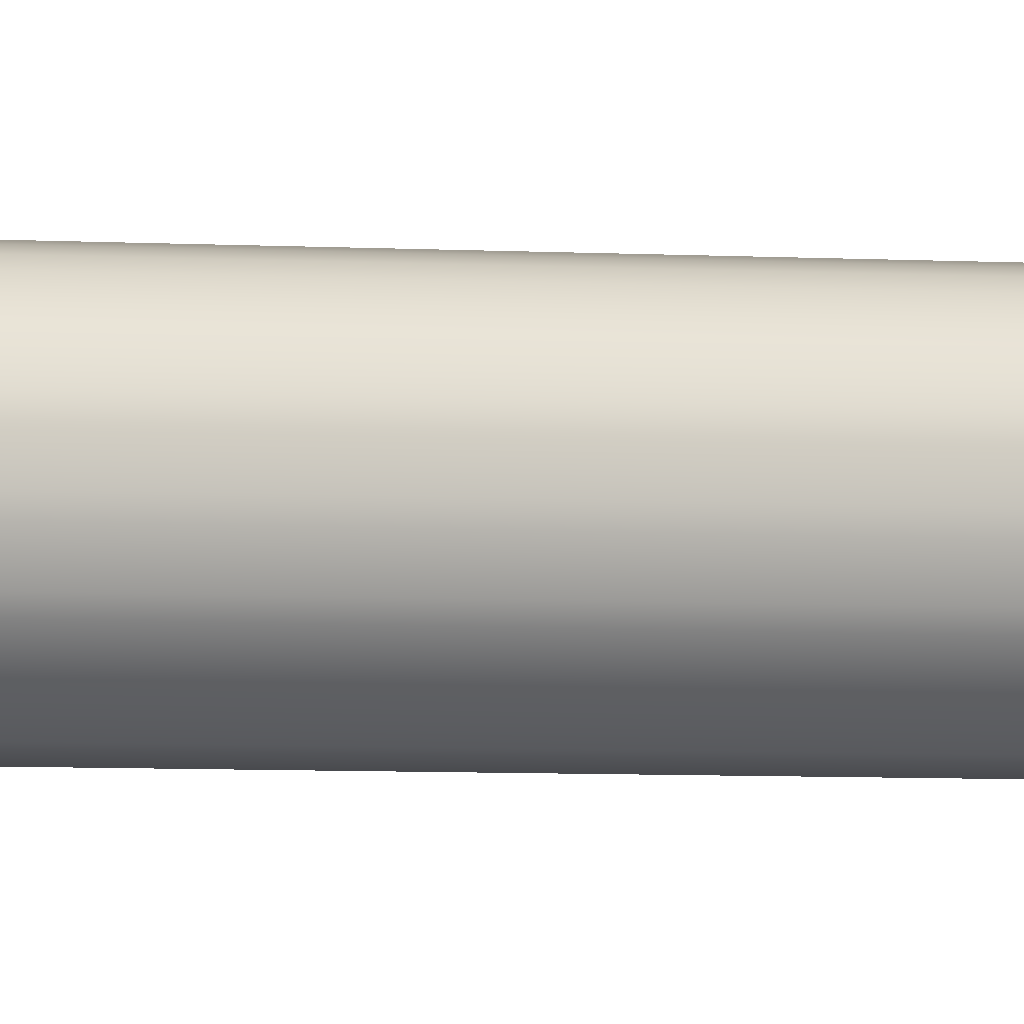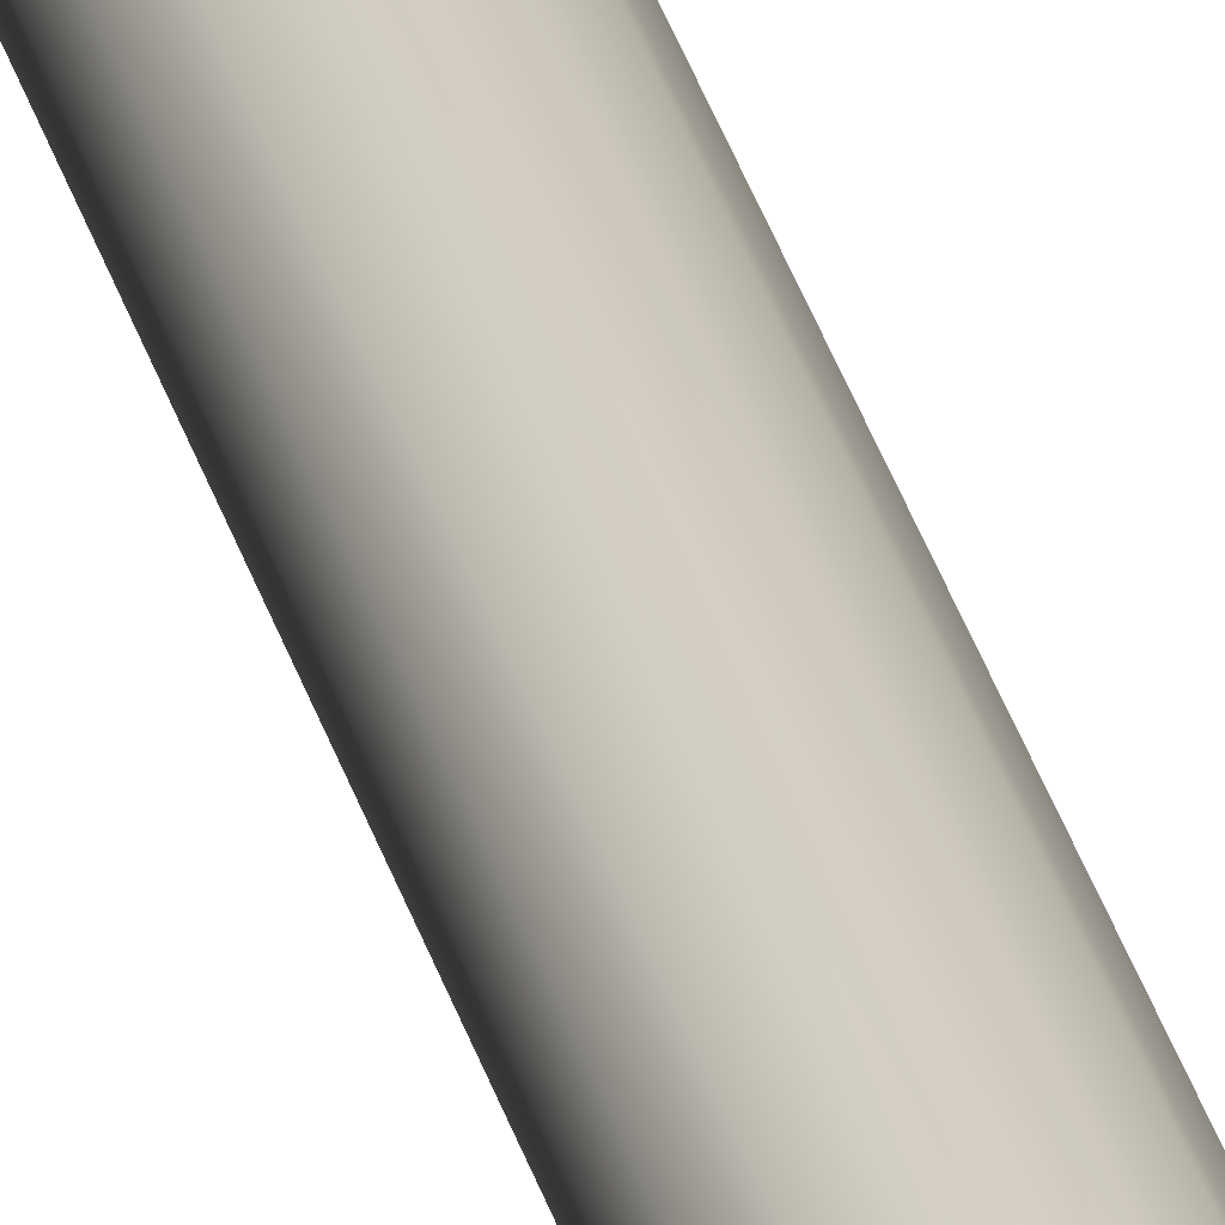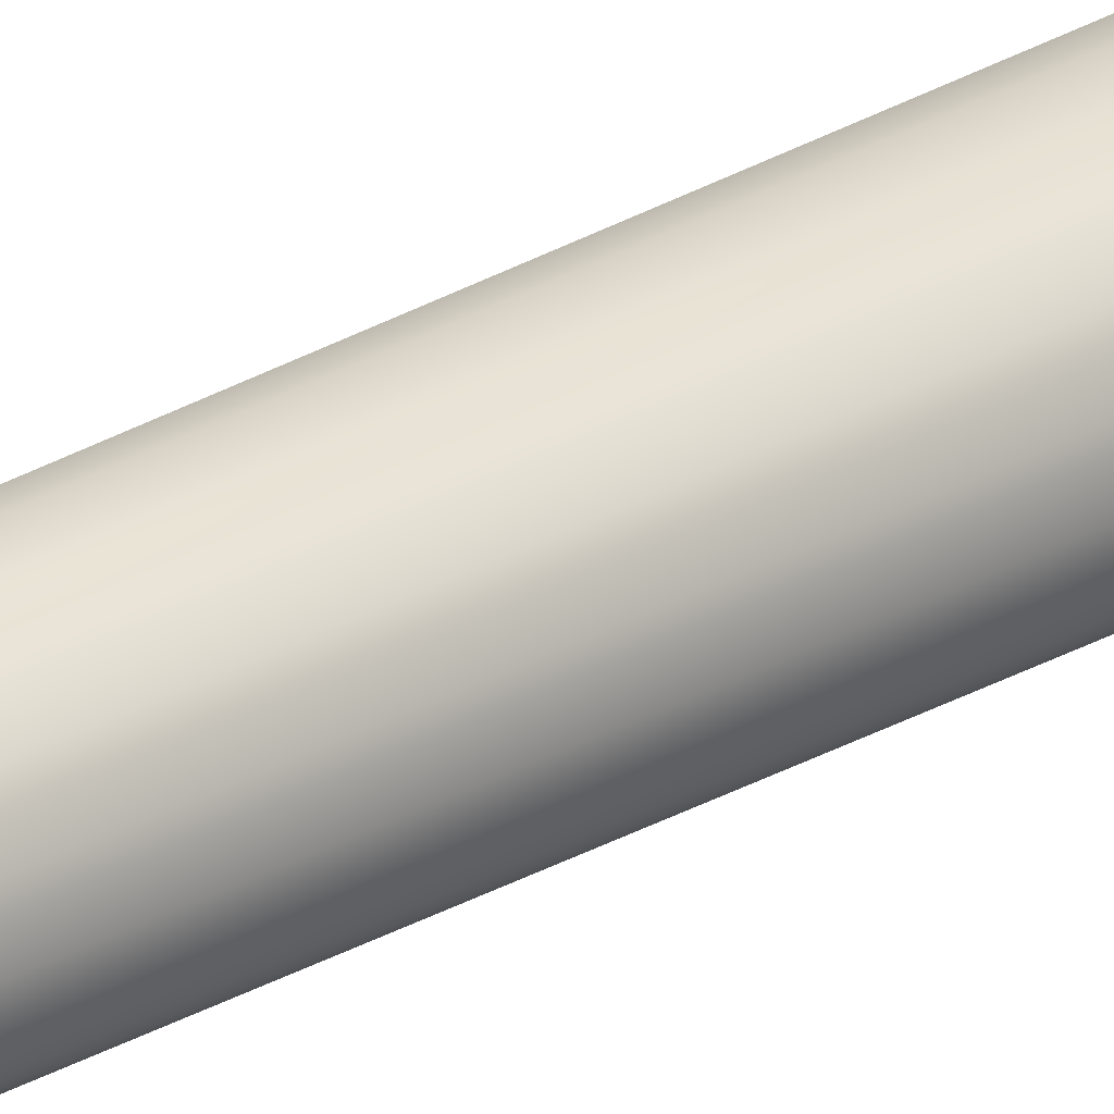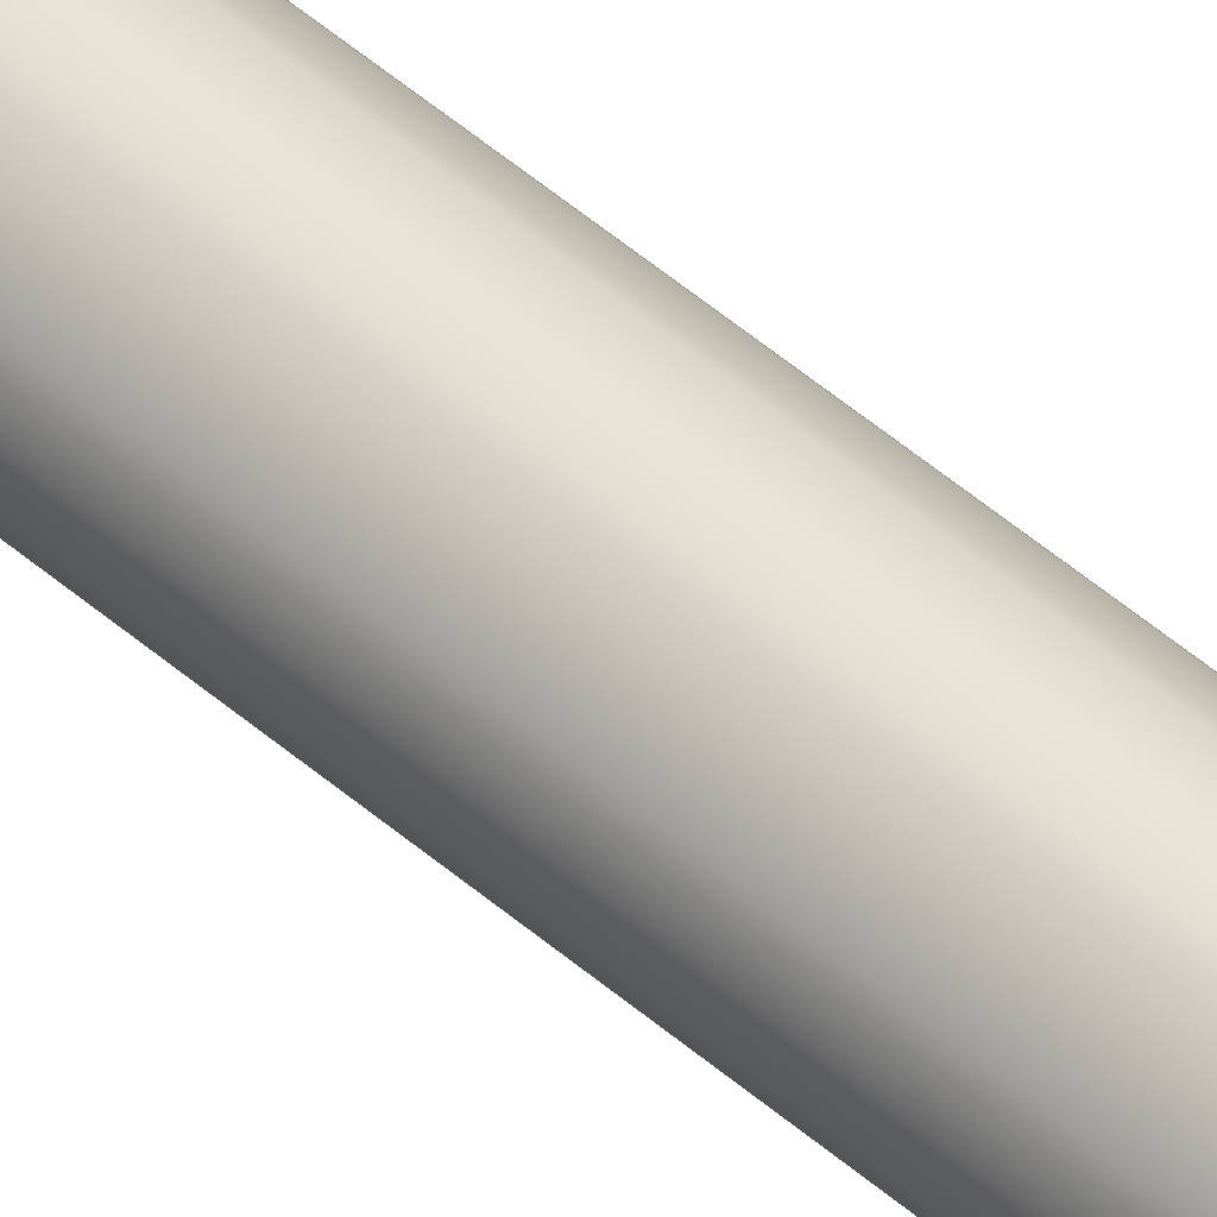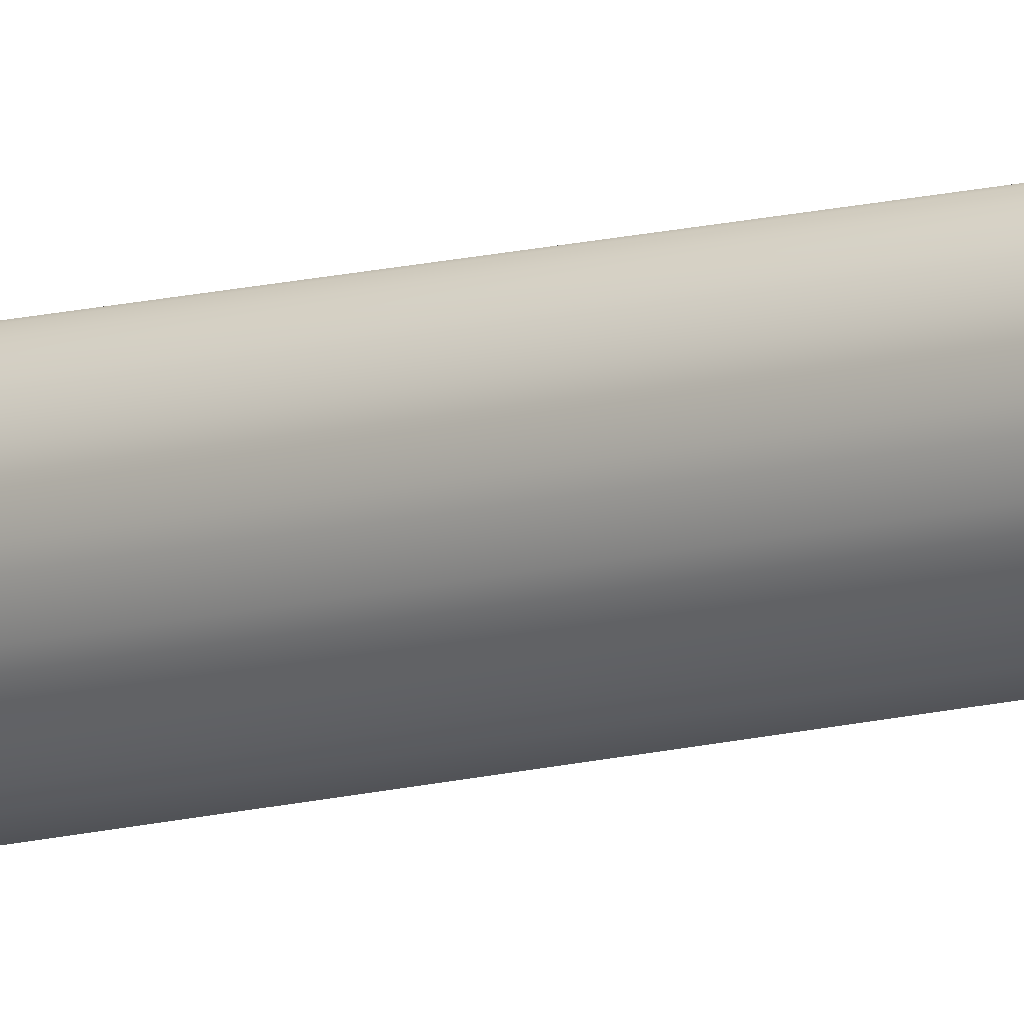
<metadata>
{"format":"obj","ext":"obj","renderer":"f3d","projection":"perspective","resolution":1024,"background":"white","views":[{"elev":64.5,"azim":-88.9,"up":"+Y"},{"elev":47.7,"azim":160.4,"up":"+Y"},{"elev":11.4,"azim":25.3,"up":"+Y"},{"elev":76.9,"azim":126.9,"up":"+Y"},{"elev":-4.4,"azim":-29.0,"up":"+Y"}]}
</metadata>
<code>
o Mast_9,0m_Metalogalva.001
v 0 0 9
v 0 -0.003145 9
v 0 -0.006298 9
v 0 -0.009457 9
v 0 -0.01262 9
v 0 -0.01579 9
v 0 -0.01896 9
v 0 -0.02214 9
v 0 -0.02531 9
v 0 -0.02849 9
v 0 -0.03166 9
v 0 -0.03483 9
v 0 -0.038 9
v 0 -0.083 0
v 0 0 9
v 0.001204 -0.002906 9
v 0.00241 -0.005818 9
v 0.003619 -0.008737 9
v 0.00483 -0.01166 9
v 0.006042 -0.01459 9
v 0.007256 -0.01752 9
v 0.008471 -0.02045 9
v 0.009686 -0.02338 9
v 0.0109 -0.02632 9
v 0.01212 -0.02925 9
v 0.01333 -0.03218 9
v 0.01454 -0.03511 9
v 0.03176 -0.07668 0
v 0 0 9
v 0.002224 -0.002224 9
v 0.004453 -0.004453 9
v 0.006687 -0.006687 9
v 0.008924 -0.008924 9
v 0.01116 -0.01116 9
v 0.01341 -0.01341 9
v 0.01565 -0.01565 9
v 0.0179 -0.0179 9
v 0.02014 -0.02014 9
v 0.02239 -0.02239 9
v 0.02463 -0.02463 9
v 0.02687 -0.02687 9
v 0.05869 -0.05869 0
v 0 0 9
v 0.002906 -0.001204 9
v 0.005818 -0.00241 9
v 0.008737 -0.003619 9
v 0.01166 -0.00483 9
v 0.01459 -0.006042 9
v 0.01752 -0.007256 9
v 0.02045 -0.008471 9
v 0.02338 -0.009686 9
v 0.02632 -0.0109 9
v 0.02925 -0.01212 9
v 0.03218 -0.01333 9
v 0.03511 -0.01454 9
v 0.07668 -0.03176 0
v 0 0 9
v 0.003145 0 9
v 0.006298 0 9
v 0.009457 0 9
v 0.01262 0 9
v 0.01579 0 9
v 0.01896 0 9
v 0.02214 0 9
v 0.02531 0 9
v 0.02849 0 9
v 0.03166 0 9
v 0.03483 0 9
v 0.038 0 9
v 0.083 0 0
v 0 0 9
v 0.002906 0.001204 9
v 0.005818 0.00241 9
v 0.008737 0.003619 9
v 0.01166 0.00483 9
v 0.01459 0.006042 9
v 0.01752 0.007256 9
v 0.02045 0.008471 9
v 0.02338 0.009686 9
v 0.02632 0.0109 9
v 0.02925 0.01212 9
v 0.03218 0.01333 9
v 0.03511 0.01454 9
v 0.07668 0.03176 0
v 0 0 9
v 0.002224 0.002224 9
v 0.004453 0.004453 9
v 0.006687 0.006687 9
v 0.008924 0.008924 9
v 0.01116 0.01116 9
v 0.01341 0.01341 9
v 0.01565 0.01565 9
v 0.0179 0.0179 9
v 0.02014 0.02014 9
v 0.02239 0.02239 9
v 0.02463 0.02463 9
v 0.02687 0.02687 9
v 0.05869 0.05869 0
v 0 0 9
v 0.001204 0.002906 9
v 0.00241 0.005818 9
v 0.003619 0.008737 9
v 0.00483 0.01166 9
v 0.006042 0.01459 9
v 0.007256 0.01752 9
v 0.008471 0.02045 9
v 0.009686 0.02338 9
v 0.0109 0.02632 9
v 0.01212 0.02925 9
v 0.01333 0.03218 9
v 0.01454 0.03511 9
v 0.03176 0.07668 0
v 0 0 9
v 0 0.003145 9
v 0 0.006298 9
v 0 0.009457 9
v 0 0.01262 9
v 0 0.01579 9
v 0 0.01896 9
v 0 0.02214 9
v 0 0.02531 9
v 0 0.02849 9
v 0 0.03166 9
v 0 0.03483 9
v 0 0.038 9
v 0 0.083 0
v 0 0 9
v -0.001204 0.002906 9
v -0.00241 0.005818 9
v -0.003619 0.008737 9
v -0.00483 0.01166 9
v -0.006042 0.01459 9
v -0.007256 0.01752 9
v -0.008471 0.02045 9
v -0.009686 0.02338 9
v -0.0109 0.02632 9
v -0.01212 0.02925 9
v -0.01333 0.03218 9
v -0.01454 0.03511 9
v -0.03176 0.07668 0
v 0 0 9
v -0.002224 0.002224 9
v -0.004453 0.004453 9
v -0.006687 0.006687 9
v -0.008924 0.008924 9
v -0.01116 0.01116 9
v -0.01341 0.01341 9
v -0.01565 0.01565 9
v -0.0179 0.0179 9
v -0.02014 0.02014 9
v -0.02239 0.02239 9
v -0.02463 0.02463 9
v -0.02687 0.02687 9
v -0.05869 0.05869 0
v 0 0 9
v -0.002906 0.001204 9
v -0.005818 0.00241 9
v -0.008737 0.003619 9
v -0.01166 0.00483 9
v -0.01459 0.006042 9
v -0.01752 0.007256 9
v -0.02045 0.008471 9
v -0.02338 0.009686 9
v -0.02632 0.0109 9
v -0.02925 0.01212 9
v -0.03218 0.01333 9
v -0.03511 0.01454 9
v -0.07668 0.03176 0
v 0 0 9
v -0.003145 0 9
v -0.006298 0 9
v -0.009457 0 9
v -0.01262 0 9
v -0.01579 0 9
v -0.01896 0 9
v -0.02214 0 9
v -0.02531 0 9
v -0.02849 0 9
v -0.03166 0 9
v -0.03483 0 9
v -0.038 0 9
v -0.083 0 0
v 0 0 9
v -0.002906 -0.001204 9
v -0.005818 -0.00241 9
v -0.008737 -0.003619 9
v -0.01166 -0.00483 9
v -0.01459 -0.006042 9
v -0.01752 -0.007256 9
v -0.02045 -0.008471 9
v -0.02338 -0.009686 9
v -0.02632 -0.0109 9
v -0.02925 -0.01212 9
v -0.03218 -0.01333 9
v -0.03511 -0.01454 9
v -0.07668 -0.03176 0
v 0 0 9
v -0.002224 -0.002224 9
v -0.004453 -0.004453 9
v -0.006687 -0.006687 9
v -0.008924 -0.008924 9
v -0.01116 -0.01116 9
v -0.01341 -0.01341 9
v -0.01565 -0.01565 9
v -0.0179 -0.0179 9
v -0.02014 -0.02014 9
v -0.02239 -0.02239 9
v -0.02463 -0.02463 9
v -0.02687 -0.02687 9
v -0.05869 -0.05869 0
v 0 0 9
v -0.001204 -0.002906 9
v -0.00241 -0.005818 9
v -0.003619 -0.008737 9
v -0.00483 -0.01166 9
v -0.006042 -0.01459 9
v -0.007256 -0.01752 9
v -0.008471 -0.02045 9
v -0.009686 -0.02338 9
v -0.0109 -0.02632 9
v -0.01212 -0.02925 9
v -0.01333 -0.03218 9
v -0.01454 -0.03511 9
v -0.03176 -0.07668 0
f 1 16 15
f 15 30 29
f 29 44 43
f 43 58 57
f 57 72 71
f 71 86 85
f 85 100 99
f 99 114 113
f 113 128 127
f 127 142 141
f 141 156 155
f 155 170 169
f 169 184 183
f 183 198 197
f 197 212 211
f 211 2 1
f 3 16 2
f 17 30 16
f 31 44 30
f 45 58 44
f 59 72 58
f 73 86 72
f 87 100 86
f 101 114 100
f 115 128 114
f 129 142 128
f 143 156 142
f 156 171 170
f 171 184 170
f 185 198 184
f 199 212 198
f 213 2 212
f 4 17 3
f 17 32 31
f 31 46 45
f 46 59 45
f 60 73 59
f 74 87 73
f 88 101 87
f 102 115 101
f 116 129 115
f 130 143 129
f 143 158 157
f 158 171 157
f 172 185 171
f 185 200 199
f 200 213 199
f 214 3 213
f 5 18 4
f 18 33 32
f 33 46 32
f 47 60 46
f 61 74 60
f 75 88 74
f 89 102 88
f 102 117 116
f 117 130 116
f 130 145 144
f 144 159 158
f 159 172 158
f 173 186 172
f 187 200 186
f 200 215 214
f 215 4 214
f 5 20 19
f 20 33 19
f 34 47 33
f 47 62 61
f 62 75 61
f 76 89 75
f 90 103 89
f 104 117 103
f 117 132 131
f 132 145 131
f 146 159 145
f 160 173 159
f 174 187 173
f 188 201 187
f 202 215 201
f 216 5 215
f 7 20 6
f 21 34 20
f 35 48 34
f 49 62 48
f 63 76 62
f 76 91 90
f 91 104 90
f 104 119 118
f 119 132 118
f 133 146 132
f 147 160 146
f 161 174 160
f 175 188 174
f 188 203 202
f 203 216 202
f 216 7 6
f 8 21 7
f 22 35 21
f 36 49 35
f 50 63 49
f 64 77 63
f 78 91 77
f 92 105 91
f 106 119 105
f 120 133 119
f 134 147 133
f 148 161 147
f 162 175 161
f 176 189 175
f 190 203 189
f 204 217 203
f 217 8 7
f 9 22 8
f 22 37 36
f 37 50 36
f 51 64 50
f 65 78 64
f 78 93 92
f 93 106 92
f 107 120 106
f 121 134 120
f 134 149 148
f 149 162 148
f 163 176 162
f 176 191 190
f 190 205 204
f 204 219 218
f 219 8 218
f 10 23 9
f 24 37 23
f 38 51 37
f 52 65 51
f 66 79 65
f 80 93 79
f 94 107 93
f 107 122 121
f 122 135 121
f 136 149 135
f 149 164 163
f 164 177 163
f 178 191 177
f 191 206 205
f 205 220 219
f 220 9 219
f 11 24 10
f 25 38 24
f 39 52 38
f 53 66 52
f 66 81 80
f 81 94 80
f 95 108 94
f 108 123 122
f 122 137 136
f 137 150 136
f 151 164 150
f 165 178 164
f 179 192 178
f 193 206 192
f 207 220 206
f 221 10 220
f 12 25 11
f 26 39 25
f 40 53 39
f 54 67 53
f 68 81 67
f 81 96 95
f 96 109 95
f 110 123 109
f 124 137 123
f 138 151 137
f 152 165 151
f 165 180 179
f 180 193 179
f 194 207 193
f 208 221 207
f 222 11 221
f 13 26 12
f 27 40 26
f 41 54 40
f 55 68 54
f 69 82 68
f 82 97 96
f 97 110 96
f 110 125 124
f 124 139 138
f 138 153 152
f 153 166 152
f 167 180 166
f 180 195 194
f 194 209 208
f 208 223 222
f 223 12 222
f 14 27 13
f 28 41 27
f 42 55 41
f 56 69 55
f 70 83 69
f 84 97 83
f 98 111 97
f 112 125 111
f 126 139 125
f 140 153 139
f 154 167 153
f 168 181 167
f 182 195 181
f 196 209 195
f 209 224 223
f 224 13 223
f 1 2 16
f 15 16 30
f 29 30 44
f 43 44 58
f 57 58 72
f 71 72 86
f 85 86 100
f 99 100 114
f 113 114 128
f 127 128 142
f 141 142 156
f 155 156 170
f 169 170 184
f 183 184 198
f 197 198 212
f 211 212 2
f 3 17 16
f 17 31 30
f 31 45 44
f 45 59 58
f 59 73 72
f 73 87 86
f 87 101 100
f 101 115 114
f 115 129 128
f 129 143 142
f 143 157 156
f 156 157 171
f 171 185 184
f 185 199 198
f 199 213 212
f 213 3 2
f 4 18 17
f 17 18 32
f 31 32 46
f 46 60 59
f 60 74 73
f 74 88 87
f 88 102 101
f 102 116 115
f 116 130 129
f 130 144 143
f 143 144 158
f 158 172 171
f 172 186 185
f 185 186 200
f 200 214 213
f 214 4 3
f 5 19 18
f 18 19 33
f 33 47 46
f 47 61 60
f 61 75 74
f 75 89 88
f 89 103 102
f 102 103 117
f 117 131 130
f 130 131 145
f 144 145 159
f 159 173 172
f 173 187 186
f 187 201 200
f 200 201 215
f 215 5 4
f 5 6 20
f 20 34 33
f 34 48 47
f 47 48 62
f 62 76 75
f 76 90 89
f 90 104 103
f 104 118 117
f 117 118 132
f 132 146 145
f 146 160 159
f 160 174 173
f 174 188 187
f 188 202 201
f 202 216 215
f 216 6 5
f 7 21 20
f 21 35 34
f 35 49 48
f 49 63 62
f 63 77 76
f 76 77 91
f 91 105 104
f 104 105 119
f 119 133 132
f 133 147 146
f 147 161 160
f 161 175 174
f 175 189 188
f 188 189 203
f 203 217 216
f 216 217 7
f 8 22 21
f 22 36 35
f 36 50 49
f 50 64 63
f 64 78 77
f 78 92 91
f 92 106 105
f 106 120 119
f 120 134 133
f 134 148 147
f 148 162 161
f 162 176 175
f 176 190 189
f 190 204 203
f 204 218 217
f 217 218 8
f 9 23 22
f 22 23 37
f 37 51 50
f 51 65 64
f 65 79 78
f 78 79 93
f 93 107 106
f 107 121 120
f 121 135 134
f 134 135 149
f 149 163 162
f 163 177 176
f 176 177 191
f 190 191 205
f 204 205 219
f 219 9 8
f 10 24 23
f 24 38 37
f 38 52 51
f 52 66 65
f 66 80 79
f 80 94 93
f 94 108 107
f 107 108 122
f 122 136 135
f 136 150 149
f 149 150 164
f 164 178 177
f 178 192 191
f 191 192 206
f 205 206 220
f 220 10 9
f 11 25 24
f 25 39 38
f 39 53 52
f 53 67 66
f 66 67 81
f 81 95 94
f 95 109 108
f 108 109 123
f 122 123 137
f 137 151 150
f 151 165 164
f 165 179 178
f 179 193 192
f 193 207 206
f 207 221 220
f 221 11 10
f 12 26 25
f 26 40 39
f 40 54 53
f 54 68 67
f 68 82 81
f 81 82 96
f 96 110 109
f 110 124 123
f 124 138 137
f 138 152 151
f 152 166 165
f 165 166 180
f 180 194 193
f 194 208 207
f 208 222 221
f 222 12 11
f 13 27 26
f 27 41 40
f 41 55 54
f 55 69 68
f 69 83 82
f 82 83 97
f 97 111 110
f 110 111 125
f 124 125 139
f 138 139 153
f 153 167 166
f 167 181 180
f 180 181 195
f 194 195 209
f 208 209 223
f 223 13 12
f 14 28 27
f 28 42 41
f 42 56 55
f 56 70 69
f 70 84 83
f 84 98 97
f 98 112 111
f 112 126 125
f 126 140 139
f 140 154 153
f 154 168 167
f 168 182 181
f 182 196 195
f 196 210 209
f 209 210 224
f 224 14 13

</code>
